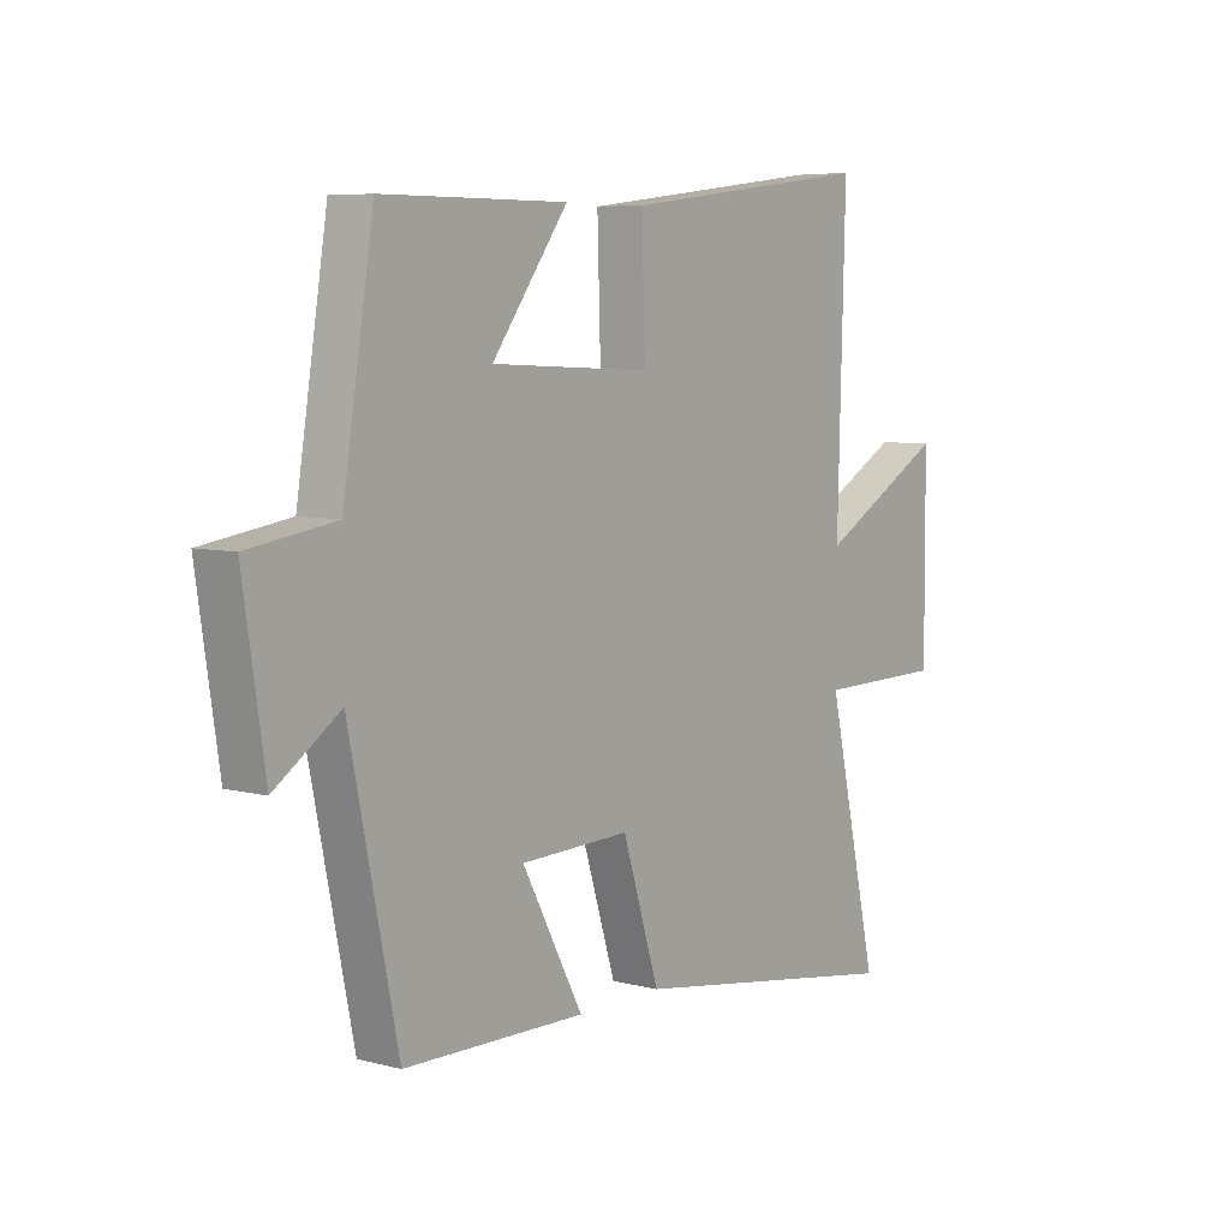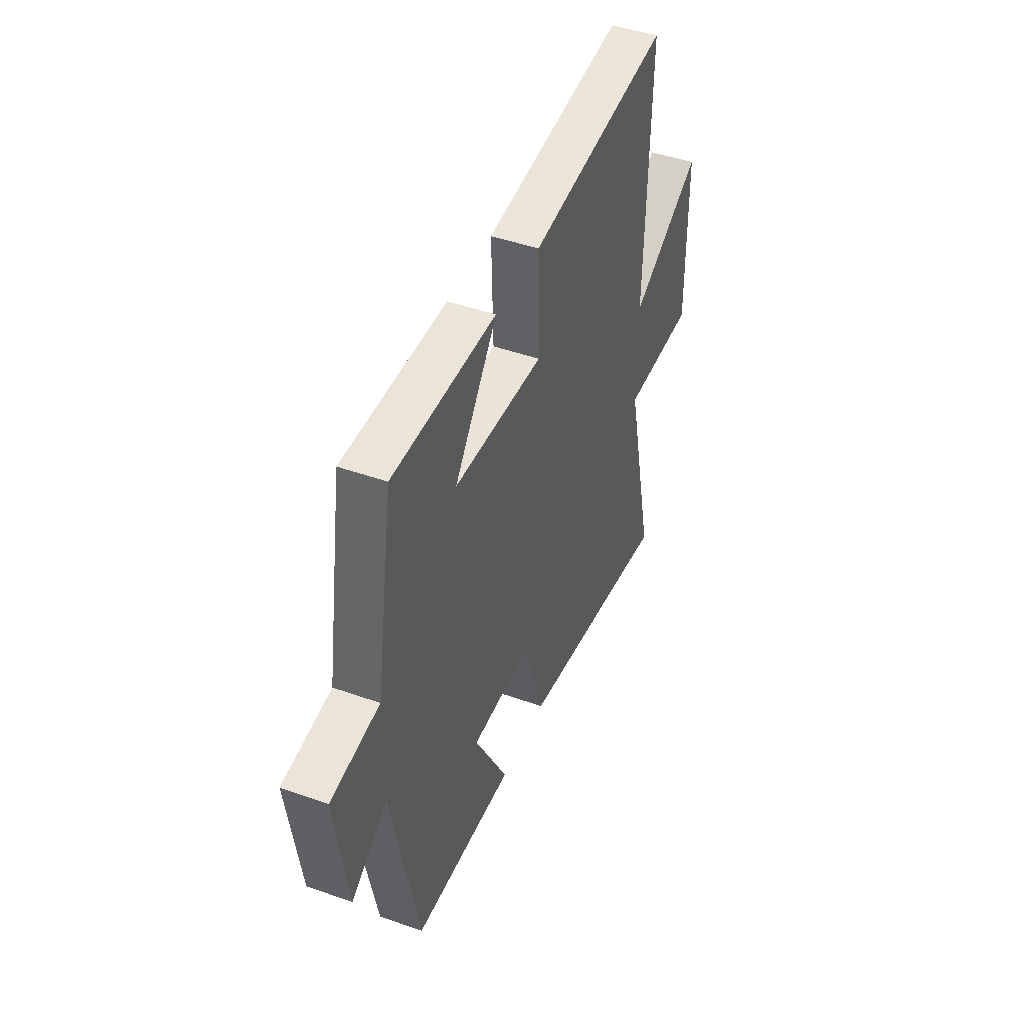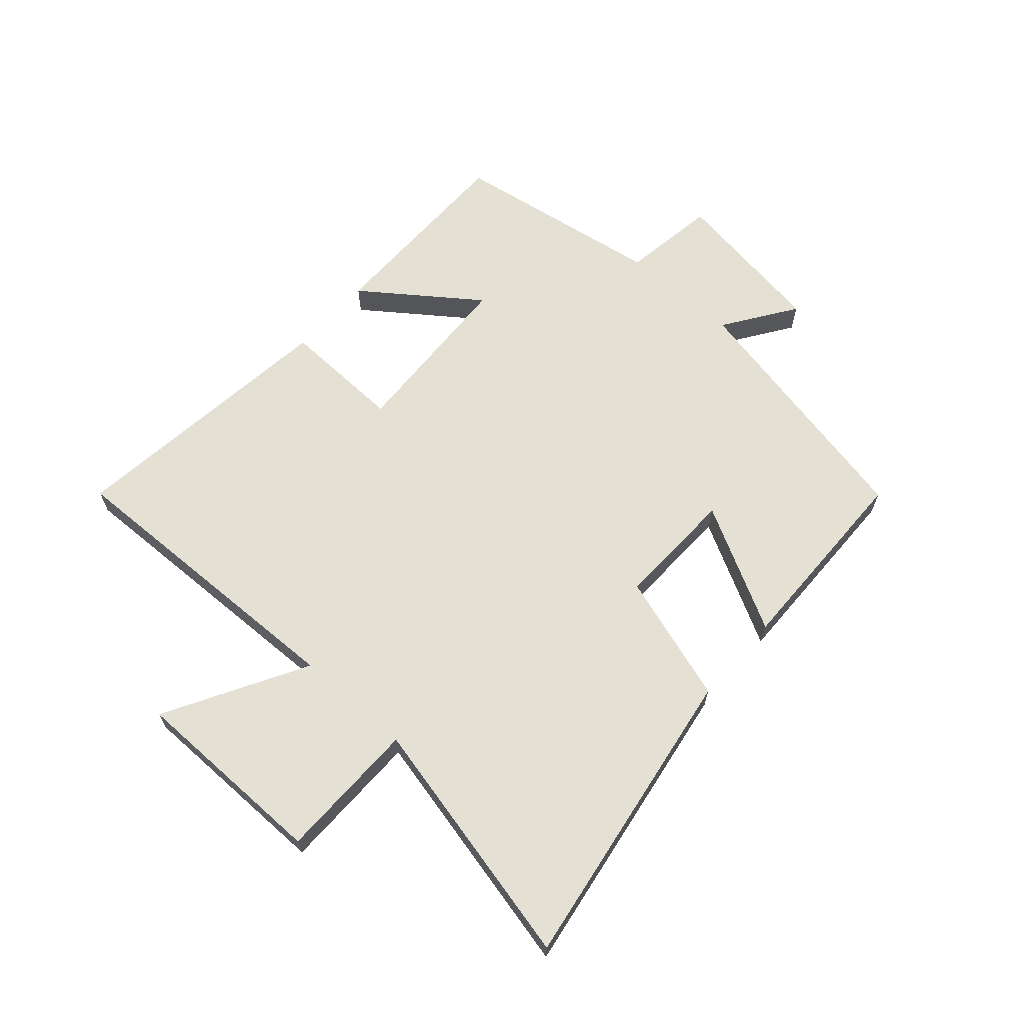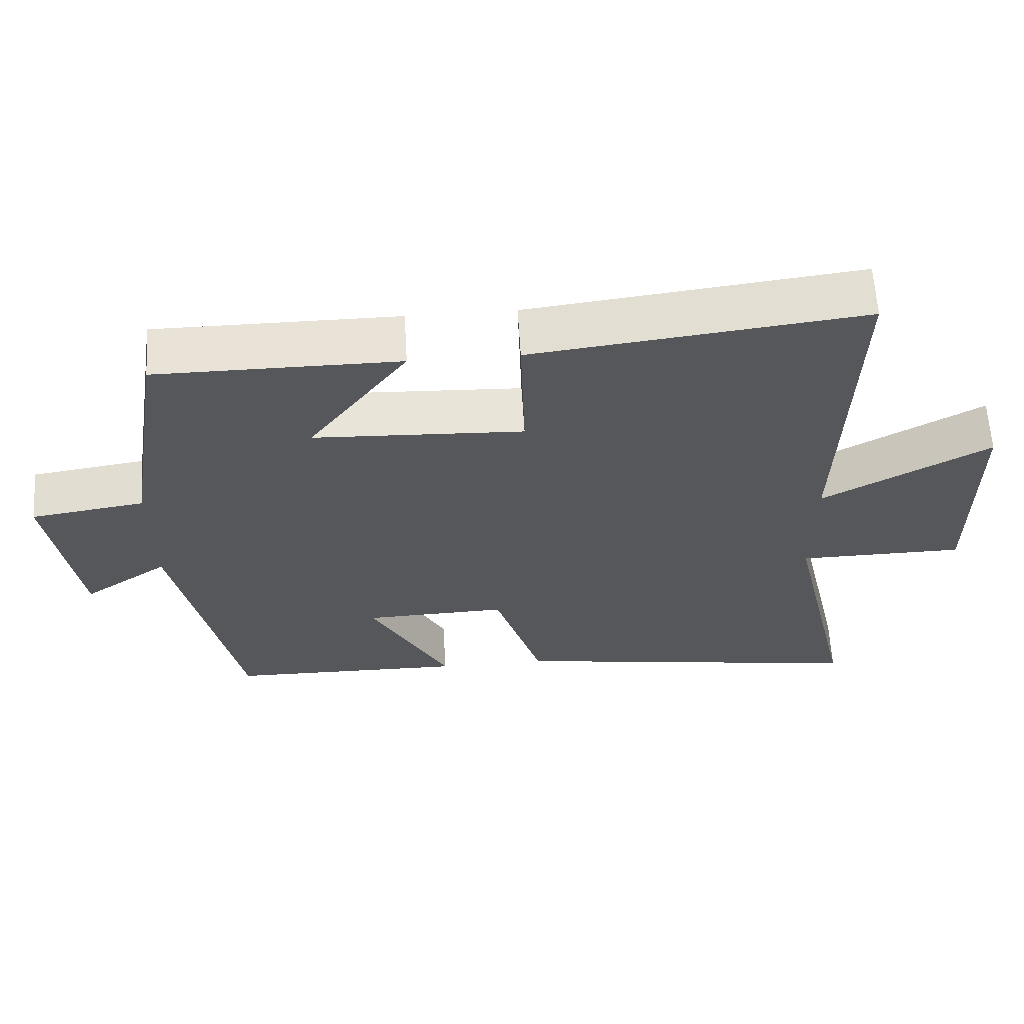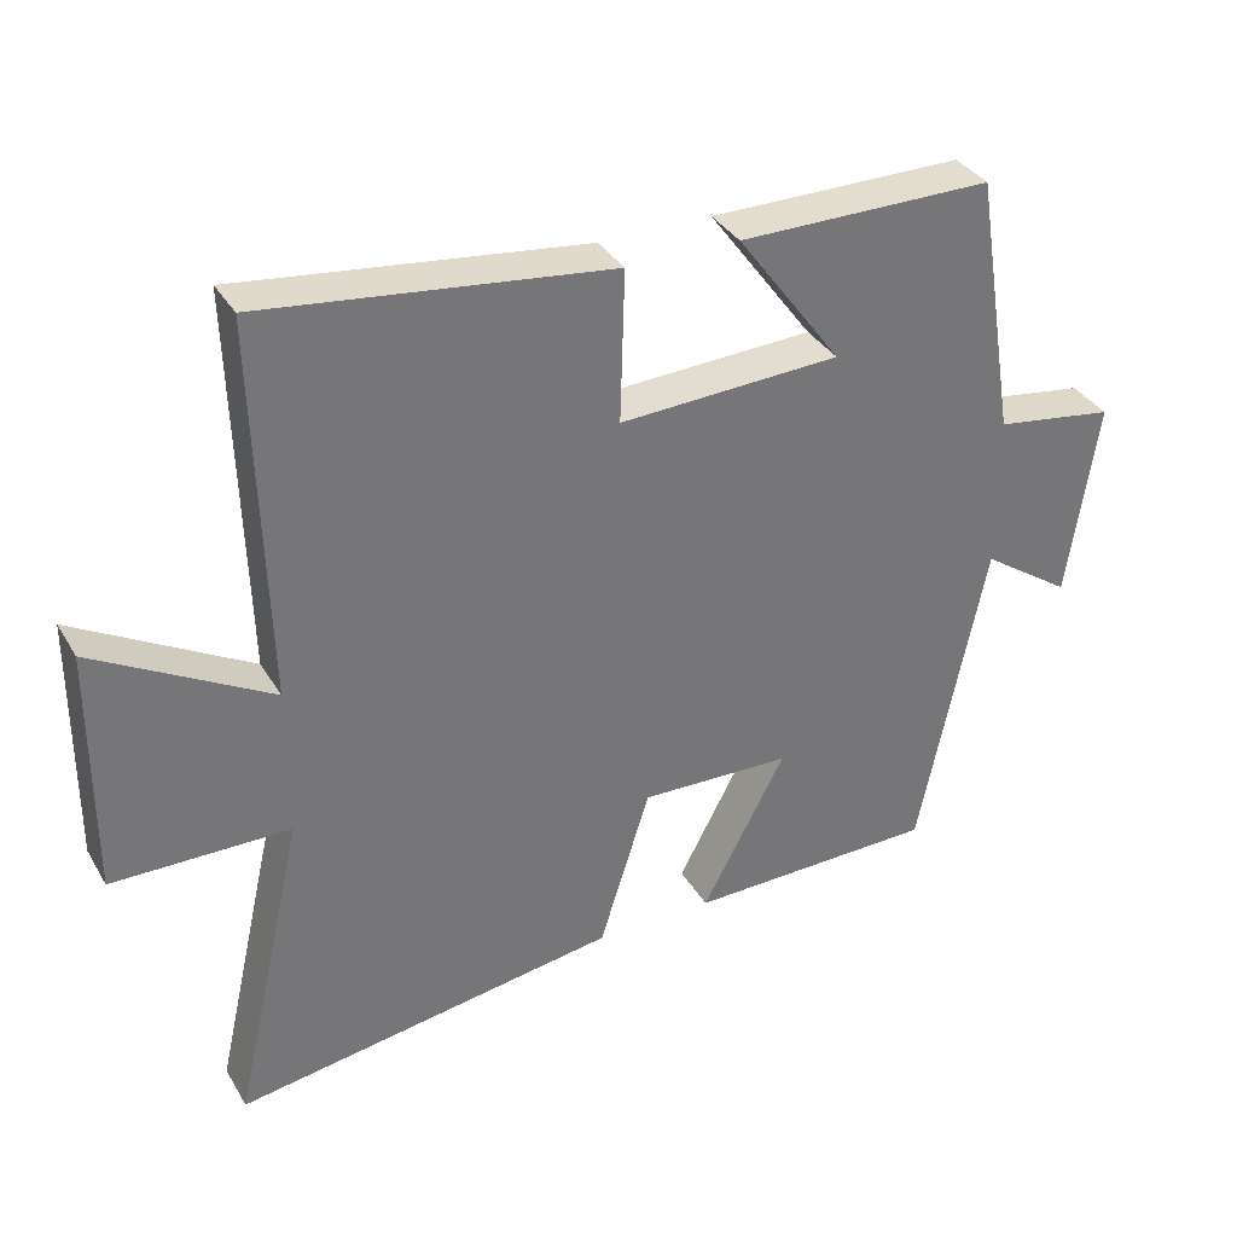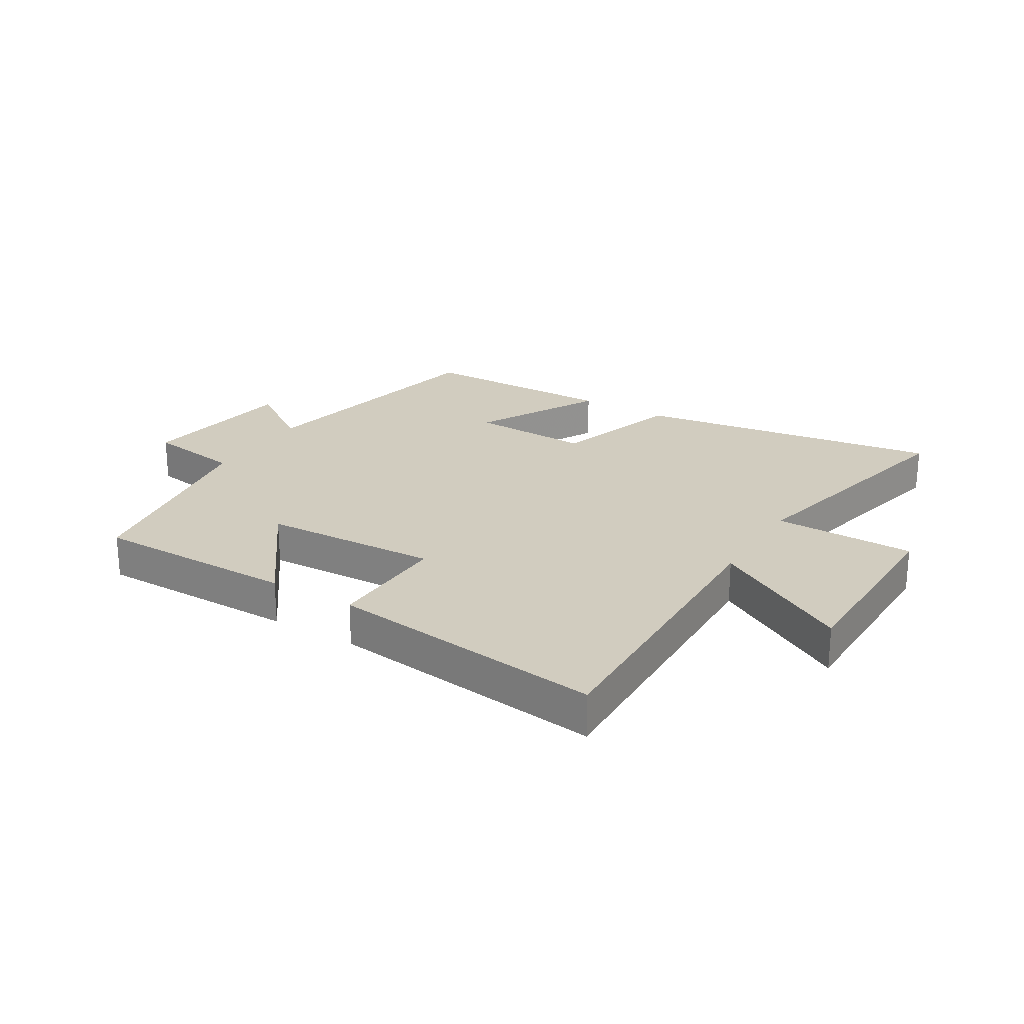
<metadata>
{"format":"obj","ext":"obj","renderer":"f3d","projection":"perspective","resolution":1024,"background":"white","views":[{"elev":6.6,"azim":-52.6,"up":"+Z"},{"elev":45.1,"azim":-67.6,"up":"+Z"},{"elev":65.2,"azim":131.5,"up":"+Y"},{"elev":62.5,"azim":-3.5,"up":"+Z"},{"elev":34.8,"azim":153.2,"up":"+Z"},{"elev":24.0,"azim":31.4,"up":"+Y"}]}
</metadata>
<code>
v -0.411 0.07 -0.494
v -0.5 0.07 -0.063
v -0.62 0.07 -0.145
v -0.66 0.07 0.121
v -0.5 0.07 0.145
v -0.443 0.07 0.5
v -0.102 0.07 0.5
v -0.242 0.07 0.31
v 0.054 0.07 0.296
v 0.048 0.07 0.5
v 0.514 0.07 0.556
v 0.5 0.07 0.044
v 0.735 0.07 0.176
v 0.737 0.07 -0.156
v 0.5 0.07 -0.158
v 0.596 0.07 -0.581
v 0.081 0.07 -0.5
v 0.013 0.07 -0.284
v -0.189 0.07 -0.29
v -0.077 0.07 -0.5
v -0.411 0 -0.494
v -0.5 0 -0.063
v -0.62 0 -0.145
v -0.66 0 0.121
v -0.5 0 0.145
v -0.443 0 0.5
v -0.102 0 0.5
v -0.242 0 0.31
v 0.054 0 0.296
v 0.048 0 0.5
v 0.514 0 0.556
v 0.5 0 0.044
v 0.735 0 0.176
v 0.737 0 -0.156
v 0.5 0 -0.158
v 0.596 0 -0.581
v 0.081 0 -0.5
v 0.013 0 -0.284
v -0.189 0 -0.29
v -0.077 0 -0.5
f 19 20 1 2
f 18 19 2
f 15 16 17 18
f 15 18 2
f 12 13 14 15
f 12 15 2
f 9 10 11 12
f 8 9 12 2
f 5 6 7 8
f 5 8 2 3
f 3 4 5
f 22 21 40 39
f 22 39 38
f 38 37 36 35
f 22 38 35
f 35 34 33 32
f 22 35 32
f 32 31 30 29
f 22 32 29 28
f 28 27 26 25
f 23 22 28 25
f 25 24 23
f 1 21 22 2
f 2 22 23 3
f 3 23 24 4
f 4 24 25 5
f 5 25 26 6
f 6 26 27 7
f 7 27 28 8
f 8 28 29 9
f 9 29 30 10
f 10 30 31 11
f 11 31 32 12
f 12 32 33 13
f 13 33 34 14
f 14 34 35 15
f 15 35 36 16
f 16 36 37 17
f 17 37 38 18
f 18 38 39 19
f 19 39 40 20
f 20 40 21 1

</code>
